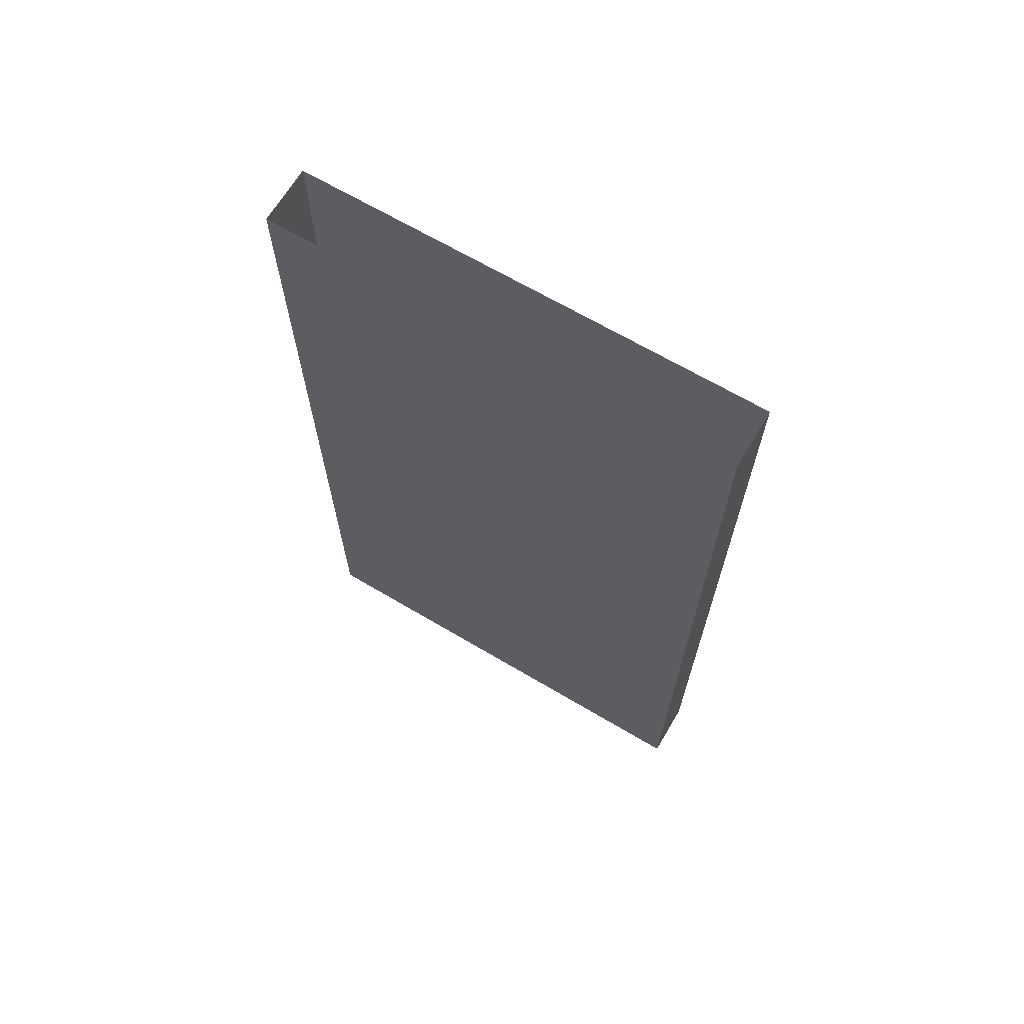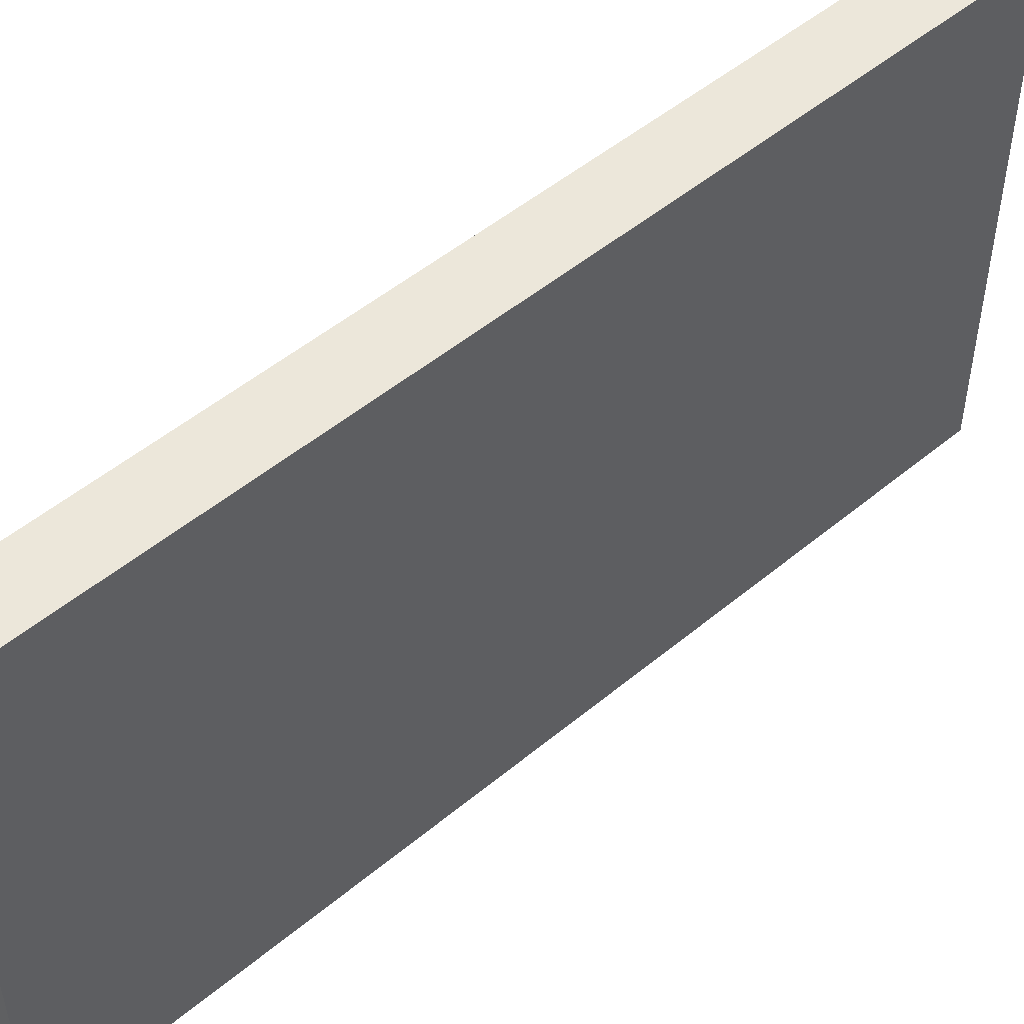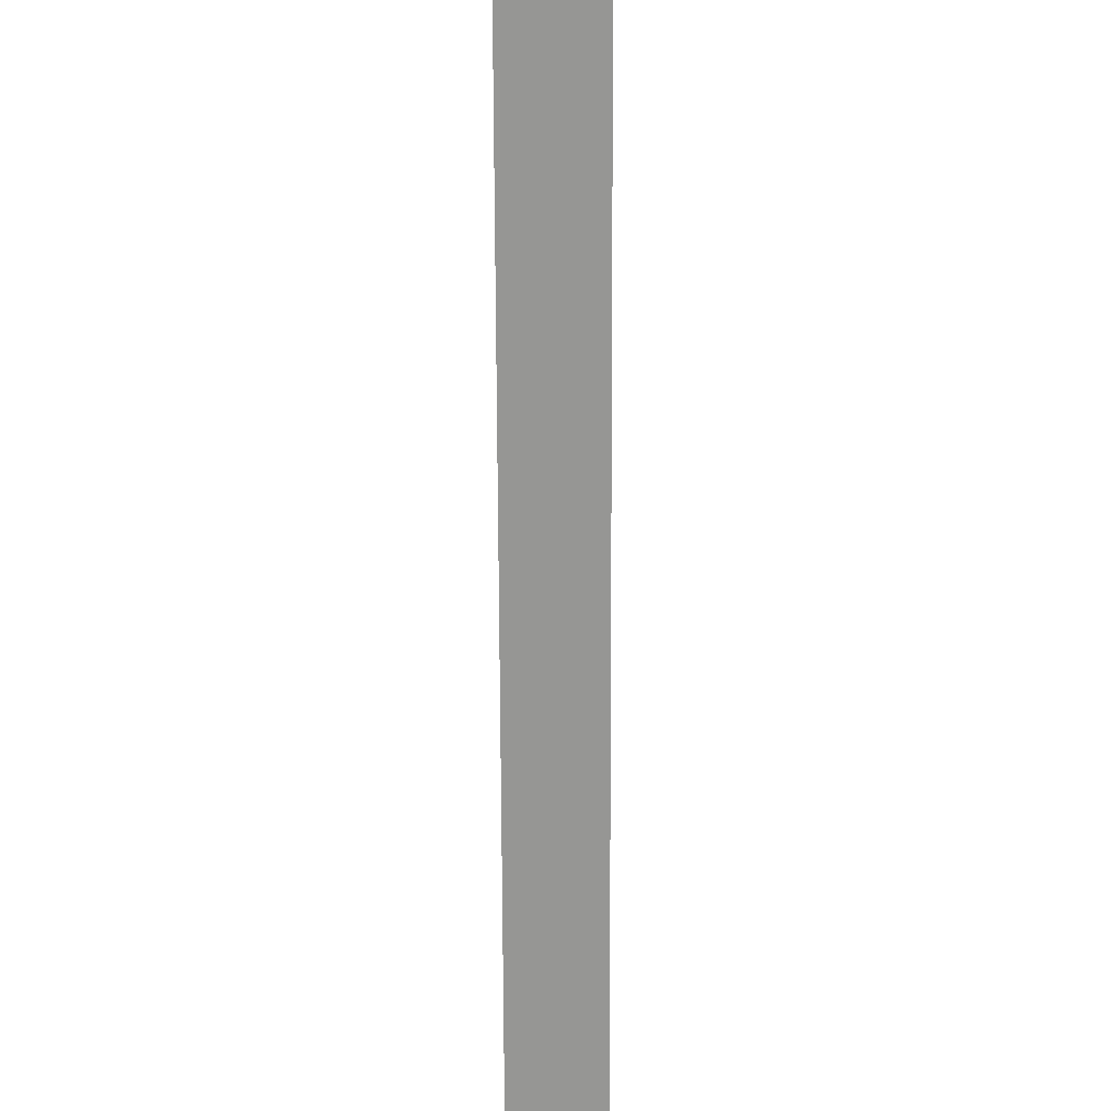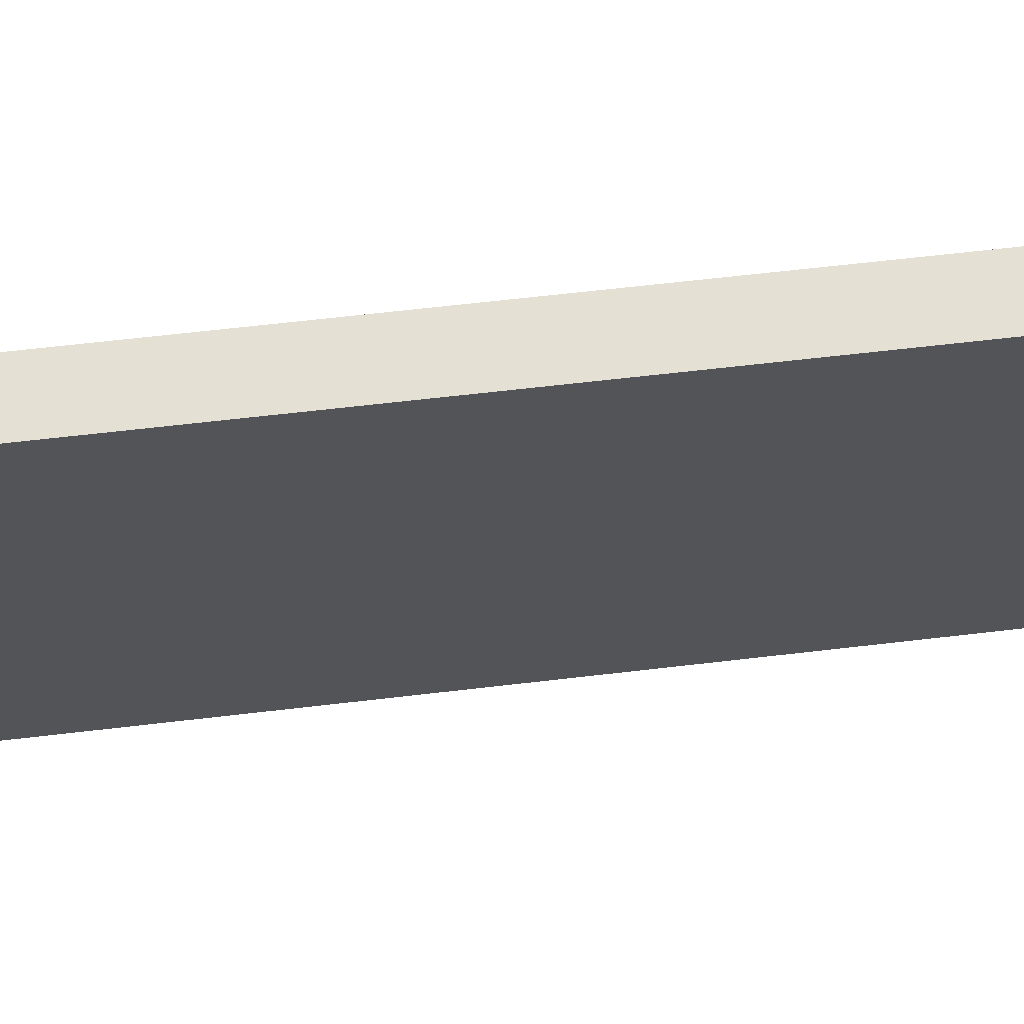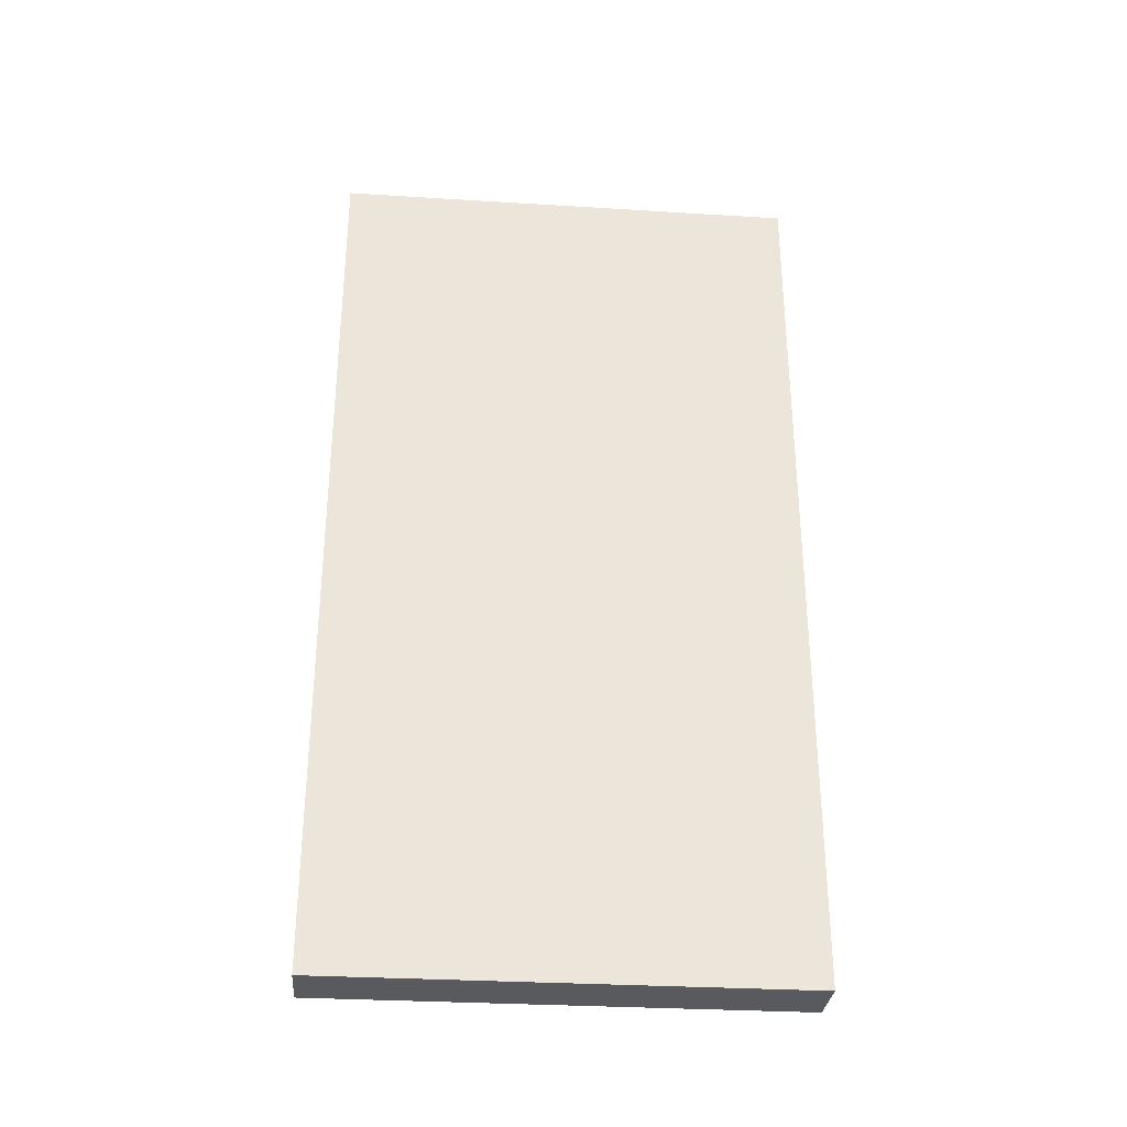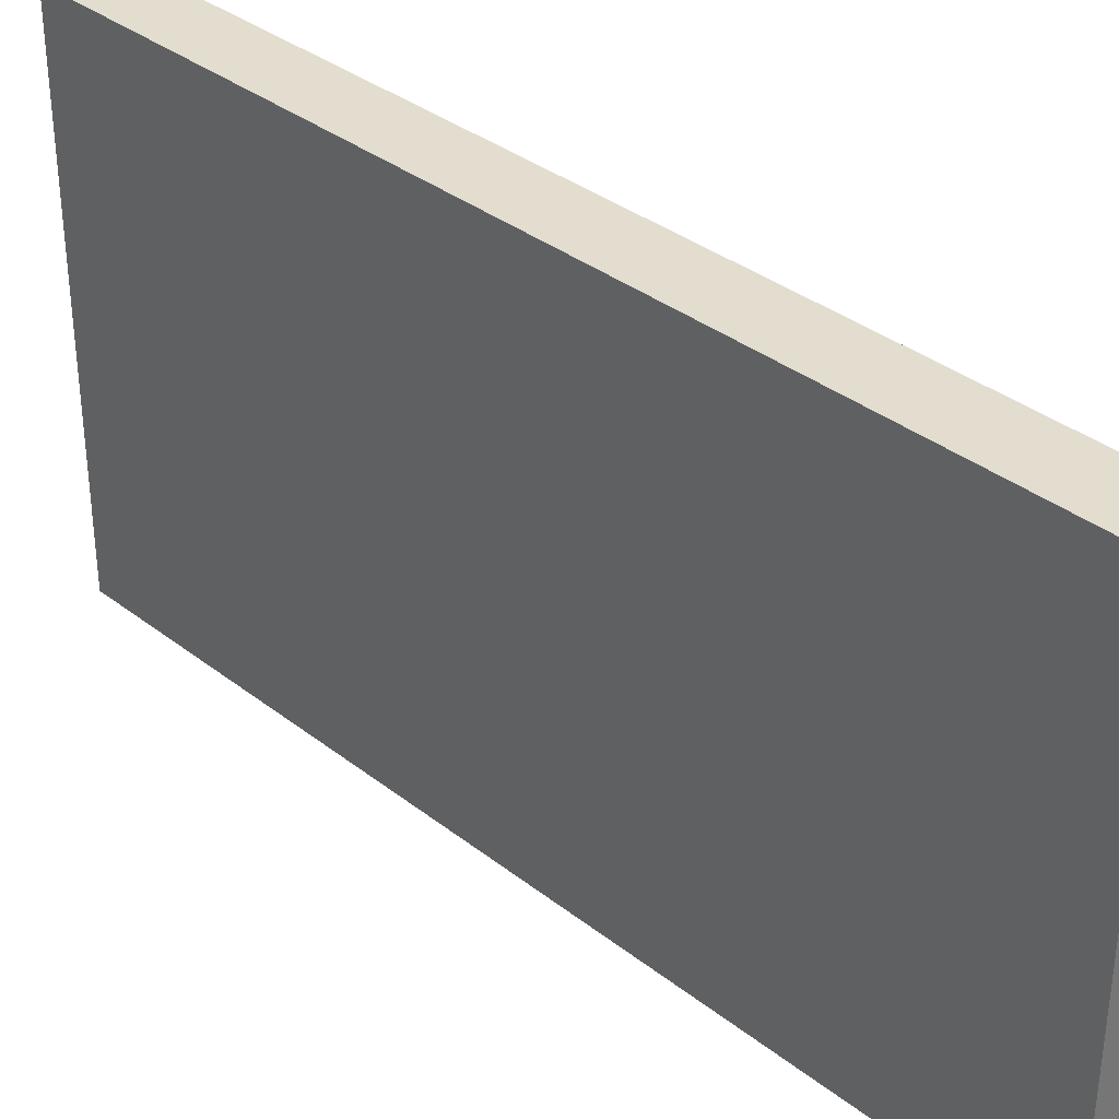
<metadata>
{"format":"obj","ext":"obj","renderer":"f3d","projection":"perspective","resolution":1024,"background":"white","views":[{"elev":67.1,"azim":120.7,"up":"+Y"},{"elev":50.6,"azim":47.7,"up":"+Z"},{"elev":-67.7,"azim":-179.8,"up":"+Z"},{"elev":65.6,"azim":83.3,"up":"+Z"},{"elev":-31.2,"azim":85.0,"up":"+Y"},{"elev":35.0,"azim":-44.0,"up":"+Z"}]}
</metadata>
<code>
v -0.5 -1.875 0.5
v -0.5 0 0.5
v -0.5 0 -0.5
v -0.5 -1.875 -0.5
v -0.375 -1.875 0.5
v -0.375 0 0.5
v -0.375 -1.875 -0.5
v -0.375 0 -0.5
f 1 2 3
f 1 3 4
f 1 4 5
f 1 5 2
f 2 5 6
f 6 5 7
f 6 7 8
f 8 7 4
f 8 4 3
f 4 7 5

</code>
